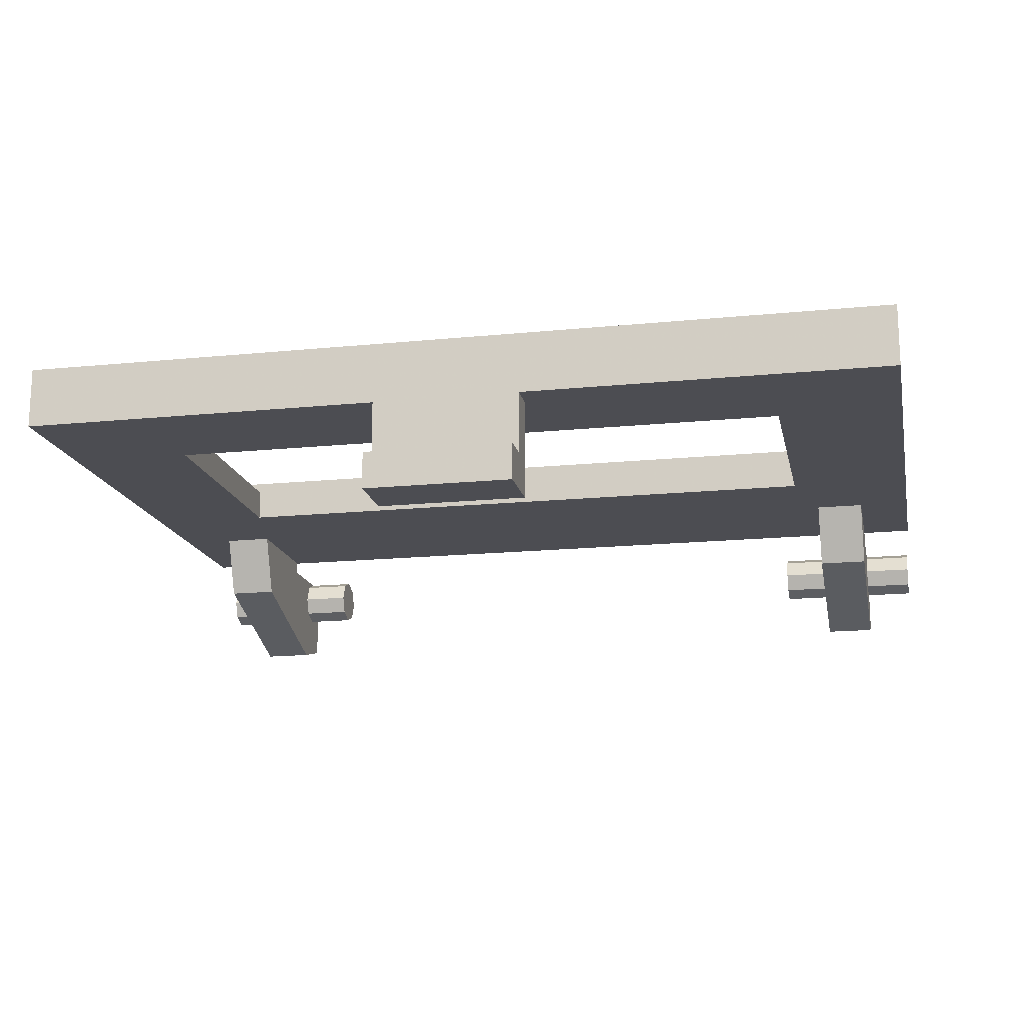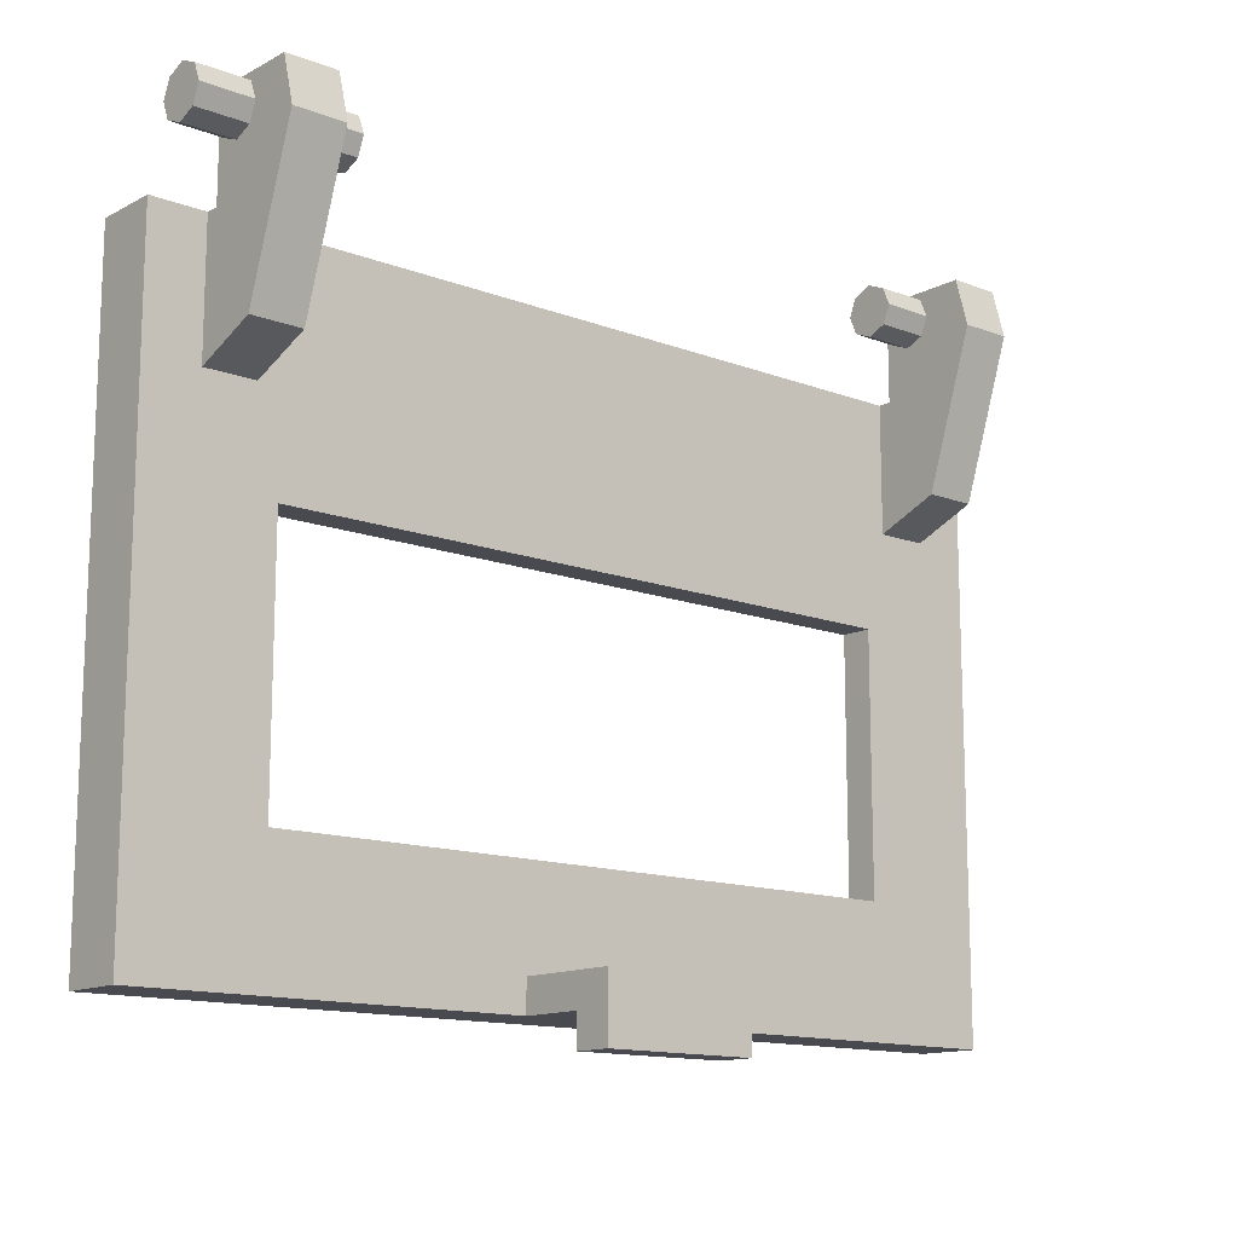
<metadata>
{"format":"obj","ext":"obj","renderer":"f3d","projection":"perspective","resolution":1024,"background":"white","views":[{"elev":-16.3,"azim":11.7,"up":"+Z"},{"elev":-13.5,"azim":139.4,"up":"+Y"}]}
</metadata>
<code>
v 1.788 0 0.125
v 1.788 0 -0.125
v 1.788 2.375 -0.125
v 1.788 2.375 0.125
v -1.788 0 0.125
v -1.788 0 -0.125
v -1.788 2.375 -0.125
v -1.788 2.375 0.125
v -1.288 0.5 0
v -1.288 0.5 -0.125
v 1.288 0.5 -0.125
v 1.288 0.5 0
v -1.288 1.5 0
v -1.288 1.5 -0.125
v -1.288 0.5 -0.125
v -1.288 0.5 0
v 1.288 1.5 0
v 1.288 1.5 -0.125
v -1.288 1.5 -0.125
v -1.288 1.5 0
v 1.288 0.5 0
v 1.288 0.5 -0.125
v 1.288 1.5 -0.125
v 1.288 1.5 0
v -1.538 0.25 0.125
v -1.538 0.25 0
v 1.538 0.25 0
v 1.538 0.25 0.125
v -1.538 1.75 0.125
v -1.538 1.75 0
v -1.538 0.25 0
v -1.538 0.25 0.125
v 1.538 1.75 0.125
v 1.538 1.75 0
v -1.538 1.75 0
v -1.538 1.75 0.125
v 1.538 0.25 0.125
v 1.538 0.25 0
v 1.538 1.75 0
v 1.538 1.75 0.125
v 1.375 2.375 -0.125
v -1.375 2.375 -0.125
v -1.788 2.375 0.125
v 1.788 2.375 0.125
v 1.788 2.375 0.125
v 1.575 2.375 -0.125
v 1.375 2.375 -0.125
v 1.788 2.375 0.125
v 1.788 2.375 -0.125
v 1.575 2.375 -0.125
v -1.375 2.375 -0.125
v -1.575 2.375 -0.125
v -1.788 2.375 0.125
v -1.575 2.375 -0.125
v -1.788 2.375 -0.125
v -1.788 2.375 0.125
v 0.3 0 -0.125
v 1.788 0 0.125
v -1.788 0 0.125
v -0.3 0 -0.125
v 1.788 0 -0.125
v 1.788 0 0.125
v 0.3 0 -0.125
v -0.3 0 -0.125
v -1.788 0 0.125
v -1.788 0 -0.125
v 1.288 1.5 0
v 1.538 1.75 0
v -1.538 1.75 0
v -1.288 1.5 0
v 1.288 1.5 0
v 1.288 0.5 0
v 1.538 0.25 0
v 1.538 1.75 0
v -1.288 1.5 0
v -1.538 1.75 0
v -1.538 0.25 0
v -1.288 0.5 0
v 1.288 0.5 0
v -1.288 0.5 0
v -1.538 0.25 0
v 1.538 0.25 0
v 1.538 1.75 0.125
v 1.788 2.375 0.125
v -1.788 2.375 0.125
v -1.538 1.75 0.125
v 1.538 1.75 0.125
v 1.538 0.25 0.125
v 1.788 0 0.125
v 1.788 2.375 0.125
v -1.538 1.75 0.125
v -1.788 2.375 0.125
v -1.788 0 0.125
v -1.538 0.25 0.125
v 1.538 0.25 0.125
v -1.538 0.25 0.125
v -1.788 0 0.125
v 1.788 0 0.125
v 1.375 2.375 -0.125
v 1.375 1.875 -0.125
v -1.375 1.875 -0.125
v -1.375 2.375 -0.125
v 1.375 1.875 -0.125
v 1.288 1.5 -0.125
v -1.288 1.5 -0.125
v -1.375 1.875 -0.125
v 1.575 1.875 -0.125
v 1.288 1.5 -0.125
v 1.375 1.875 -0.125
v -1.375 1.875 -0.125
v -1.288 1.5 -0.125
v -1.575 1.875 -0.125
v 1.575 1.875 -0.125
v 1.788 0 -0.125
v 1.288 0.5 -0.125
v 1.288 1.5 -0.125
v -1.288 1.5 -0.125
v -1.288 0.5 -0.125
v -1.788 0 -0.125
v -1.575 1.875 -0.125
v 1.788 2.375 -0.125
v 1.788 0 -0.125
v 1.575 1.875 -0.125
v 1.575 2.375 -0.125
v -1.575 2.375 -0.125
v -1.575 1.875 -0.125
v -1.788 0 -0.125
v -1.788 2.375 -0.125
v 0.3 0 -0.125
v 0.3 0.125 -0.125
v 1.288 0.5 -0.125
v 1.788 0 -0.125
v -1.788 0 -0.125
v -1.288 0.5 -0.125
v -0.3 0.125 -0.125
v -0.3 0 -0.125
v 0.3 0.125 -0.125
v -0.3 0.125 -0.125
v -1.288 0.5 -0.125
v 1.288 0.5 -0.125
v 0.3 0 -0.375
v -0.3 0 -0.375
v -0.3 0 -0.125
v 0.3 0 -0.125
v -0.3 -0.125 -0.375
v -0.3 0 -0.375
v 0.3 0 -0.375
v 0.3 -0.125 -0.375
v -0.3 -0.125 -0.375
v -0.3 -0.125 -0.525
v 0.3 -0.125 -0.525
v 0.3 -0.125 -0.375
v -0.3 0.125 -0.525
v -0.3 0.125 -0.125
v 0.3 0.125 -0.125
v 0.3 0.125 -0.525
v -0.3 0.125 -0.525
v 0.3 0.125 -0.525
v 0.3 -0.125 -0.525
v -0.3 -0.125 -0.525
v 0.3 0 -0.125
v 0.3 0 -0.375
v 0.3 0.125 -0.525
v 0.3 0.125 -0.125
v 0.3 0 -0.375
v 0.3 -0.125 -0.375
v 0.3 -0.125 -0.525
v 0.3 0.125 -0.525
v -0.3 0 -0.125
v -0.3 0.125 -0.125
v -0.3 0.125 -0.525
v -0.3 0 -0.375
v -0.3 0 -0.375
v -0.3 0.125 -0.525
v -0.3 -0.125 -0.525
v -0.3 -0.125 -0.375
v 1.575 2.375 -0.175
v 1.375 2.375 -0.175
v 1.375 2.663 -0.175
v 1.575 2.663 -0.175
v 1.375 2.375 -0.125
v 1.375 2.375 -0.175
v 1.575 2.375 -0.175
v 1.575 2.375 -0.125
v 1.575 2.763 -0.525
v 1.375 2.763 -0.525
v 1.375 2.763 -0.275
v 1.575 2.763 -0.275
v 1.375 2.575 -0.575
v 1.375 2.763 -0.525
v 1.575 2.763 -0.525
v 1.575 2.575 -0.575
v 1.375 1.975 -0.375
v 1.375 2.575 -0.575
v 1.575 2.575 -0.575
v 1.575 1.975 -0.375
v 1.375 1.975 -0.375
v 1.575 1.975 -0.375
v 1.575 1.875 -0.125
v 1.375 1.875 -0.125
v 1.775 2.663 -0.275
v 1.775 2.663 -0.375
v 1.775 2.592 -0.3457
v 1.775 2.663 -0.275
v 1.775 2.592 -0.3457
v 1.775 2.562 -0.275
v 1.775 2.663 -0.275
v 1.775 2.562 -0.275
v 1.775 2.592 -0.2043
v 1.775 2.663 -0.275
v 1.775 2.592 -0.2043
v 1.775 2.663 -0.175
v 1.775 2.663 -0.275
v 1.775 2.663 -0.175
v 1.775 2.733 -0.2043
v 1.775 2.663 -0.275
v 1.775 2.733 -0.2043
v 1.775 2.763 -0.275
v 1.775 2.663 -0.275
v 1.775 2.763 -0.275
v 1.775 2.733 -0.3457
v 1.775 2.663 -0.275
v 1.775 2.733 -0.3457
v 1.775 2.663 -0.375
v 1.175 2.663 -0.275
v 1.175 2.663 -0.375
v 1.175 2.592 -0.3457
v 1.175 2.663 -0.275
v 1.175 2.592 -0.3457
v 1.175 2.562 -0.275
v 1.175 2.663 -0.275
v 1.175 2.562 -0.275
v 1.175 2.592 -0.2043
v 1.175 2.663 -0.275
v 1.175 2.592 -0.2043
v 1.175 2.663 -0.175
v 1.175 2.663 -0.275
v 1.175 2.663 -0.175
v 1.175 2.733 -0.2043
v 1.175 2.663 -0.275
v 1.175 2.733 -0.2043
v 1.175 2.763 -0.275
v 1.175 2.663 -0.275
v 1.175 2.763 -0.275
v 1.175 2.733 -0.3457
v 1.175 2.663 -0.275
v 1.175 2.733 -0.3457
v 1.175 2.663 -0.375
v 1.175 2.592 -0.3457
v 1.175 2.663 -0.375
v 1.375 2.663 -0.375
v 1.375 2.592 -0.3457
v 1.175 2.562 -0.275
v 1.175 2.592 -0.3457
v 1.375 2.592 -0.3457
v 1.375 2.562 -0.275
v 1.175 2.592 -0.2043
v 1.175 2.562 -0.275
v 1.375 2.562 -0.275
v 1.375 2.592 -0.2043
v 1.175 2.663 -0.175
v 1.175 2.592 -0.2043
v 1.375 2.592 -0.2043
v 1.375 2.663 -0.175
v 1.175 2.733 -0.2043
v 1.175 2.663 -0.175
v 1.375 2.663 -0.175
v 1.375 2.733 -0.2043
v 1.175 2.763 -0.275
v 1.175 2.733 -0.2043
v 1.375 2.733 -0.2043
v 1.375 2.763 -0.275
v 1.175 2.733 -0.3457
v 1.175 2.763 -0.275
v 1.375 2.763 -0.275
v 1.375 2.733 -0.3457
v 1.175 2.663 -0.375
v 1.175 2.733 -0.3457
v 1.375 2.733 -0.3457
v 1.375 2.663 -0.375
v 1.375 2.733 -0.2043
v 1.375 2.663 -0.175
v 1.575 2.663 -0.175
v 1.575 2.733 -0.2043
v 1.375 2.763 -0.275
v 1.375 2.733 -0.2043
v 1.575 2.733 -0.2043
v 1.575 2.763 -0.275
v 1.575 2.592 -0.3457
v 1.575 2.663 -0.375
v 1.775 2.663 -0.375
v 1.775 2.592 -0.3457
v 1.575 2.562 -0.275
v 1.575 2.592 -0.3457
v 1.775 2.592 -0.3457
v 1.775 2.562 -0.275
v 1.575 2.592 -0.2043
v 1.575 2.562 -0.275
v 1.775 2.562 -0.275
v 1.775 2.592 -0.2043
v 1.575 2.663 -0.175
v 1.575 2.592 -0.2043
v 1.775 2.592 -0.2043
v 1.775 2.663 -0.175
v 1.575 2.733 -0.2043
v 1.575 2.663 -0.175
v 1.775 2.663 -0.175
v 1.775 2.733 -0.2043
v 1.575 2.763 -0.275
v 1.575 2.733 -0.2043
v 1.775 2.733 -0.2043
v 1.775 2.763 -0.275
v 1.575 2.733 -0.3457
v 1.575 2.763 -0.275
v 1.775 2.763 -0.275
v 1.775 2.733 -0.3457
v 1.575 2.663 -0.375
v 1.575 2.733 -0.3457
v 1.775 2.733 -0.3457
v 1.775 2.663 -0.375
v 1.575 2.763 -0.375
v 1.575 2.733 -0.3457
v 1.575 2.763 -0.275
v 1.575 2.763 -0.375
v 1.575 2.663 -0.375
v 1.575 2.733 -0.3457
v 1.575 2.562 -0.375
v 1.575 2.592 -0.3457
v 1.575 2.663 -0.375
v 1.575 2.562 -0.375
v 1.575 2.562 -0.275
v 1.575 2.592 -0.3457
v 1.575 2.562 -0.175
v 1.575 2.592 -0.2043
v 1.575 2.562 -0.275
v 1.575 2.562 -0.175
v 1.575 2.663 -0.175
v 1.575 2.592 -0.2043
v 1.375 2.763 -0.375
v 1.375 2.733 -0.3457
v 1.375 2.763 -0.275
v 1.375 2.763 -0.375
v 1.375 2.663 -0.375
v 1.375 2.733 -0.3457
v 1.375 2.562 -0.375
v 1.375 2.592 -0.3457
v 1.375 2.663 -0.375
v 1.375 2.562 -0.375
v 1.375 2.562 -0.275
v 1.375 2.592 -0.3457
v 1.375 2.562 -0.175
v 1.375 2.592 -0.2043
v 1.375 2.562 -0.275
v 1.375 2.562 -0.175
v 1.375 2.663 -0.175
v 1.375 2.592 -0.2043
v 1.575 1.875 -0.125
v 1.575 1.975 -0.375
v 1.575 2.375 -0.175
v 1.575 2.375 -0.125
v 1.575 1.975 -0.375
v 1.575 2.562 -0.275
v 1.575 2.562 -0.175
v 1.575 2.375 -0.175
v 1.575 2.562 -0.375
v 1.575 2.562 -0.275
v 1.575 1.975 -0.375
v 1.575 2.575 -0.575
v 1.575 2.562 -0.375
v 1.575 1.975 -0.375
v 1.575 2.663 -0.375
v 1.575 2.562 -0.375
v 1.575 2.575 -0.575
v 1.575 2.663 -0.375
v 1.575 2.575 -0.575
v 1.575 2.763 -0.525
v 1.575 2.763 -0.375
v 1.375 2.375 -0.125
v 1.375 2.375 -0.175
v 1.375 1.975 -0.375
v 1.375 1.875 -0.125
v 1.375 2.375 -0.175
v 1.375 2.562 -0.175
v 1.375 2.562 -0.275
v 1.375 1.975 -0.375
v 1.375 1.975 -0.375
v 1.375 2.562 -0.275
v 1.375 2.562 -0.375
v 1.375 1.975 -0.375
v 1.375 2.562 -0.375
v 1.375 2.575 -0.575
v 1.375 2.575 -0.575
v 1.375 2.562 -0.375
v 1.375 2.663 -0.375
v 1.375 2.763 -0.375
v 1.375 2.763 -0.525
v 1.375 2.575 -0.575
v 1.375 2.663 -0.375
v -1.375 2.375 -0.175
v -1.575 2.375 -0.175
v -1.575 2.663 -0.175
v -1.375 2.663 -0.175
v -1.575 2.375 -0.125
v -1.575 2.375 -0.175
v -1.375 2.375 -0.175
v -1.375 2.375 -0.125
v -1.375 2.763 -0.525
v -1.575 2.763 -0.525
v -1.575 2.763 -0.275
v -1.375 2.763 -0.275
v -1.575 2.575 -0.575
v -1.575 2.763 -0.525
v -1.375 2.763 -0.525
v -1.375 2.575 -0.575
v -1.575 1.975 -0.375
v -1.575 2.575 -0.575
v -1.375 2.575 -0.575
v -1.375 1.975 -0.375
v -1.575 1.975 -0.375
v -1.375 1.975 -0.375
v -1.375 1.875 -0.125
v -1.575 1.875 -0.125
v -1.775 2.663 -0.275
v -1.775 2.663 -0.375
v -1.775 2.592 -0.3457
v -1.775 2.663 -0.275
v -1.775 2.592 -0.3457
v -1.775 2.562 -0.275
v -1.775 2.663 -0.275
v -1.775 2.562 -0.275
v -1.775 2.592 -0.2043
v -1.775 2.663 -0.275
v -1.775 2.592 -0.2043
v -1.775 2.663 -0.175
v -1.775 2.663 -0.275
v -1.775 2.663 -0.175
v -1.775 2.733 -0.2043
v -1.775 2.663 -0.275
v -1.775 2.733 -0.2043
v -1.775 2.763 -0.275
v -1.775 2.663 -0.275
v -1.775 2.763 -0.275
v -1.775 2.733 -0.3457
v -1.775 2.663 -0.275
v -1.775 2.733 -0.3457
v -1.775 2.663 -0.375
v -1.175 2.663 -0.275
v -1.175 2.663 -0.375
v -1.175 2.592 -0.3457
v -1.175 2.663 -0.275
v -1.175 2.592 -0.3457
v -1.175 2.562 -0.275
v -1.175 2.663 -0.275
v -1.175 2.562 -0.275
v -1.175 2.592 -0.2043
v -1.175 2.663 -0.275
v -1.175 2.592 -0.2043
v -1.175 2.663 -0.175
v -1.175 2.663 -0.275
v -1.175 2.663 -0.175
v -1.175 2.733 -0.2043
v -1.175 2.663 -0.275
v -1.175 2.733 -0.2043
v -1.175 2.763 -0.275
v -1.175 2.663 -0.275
v -1.175 2.763 -0.275
v -1.175 2.733 -0.3457
v -1.175 2.663 -0.275
v -1.175 2.733 -0.3457
v -1.175 2.663 -0.375
v -1.375 2.592 -0.3457
v -1.375 2.663 -0.375
v -1.175 2.663 -0.375
v -1.175 2.592 -0.3457
v -1.375 2.562 -0.275
v -1.375 2.592 -0.3457
v -1.175 2.592 -0.3457
v -1.175 2.562 -0.275
v -1.375 2.592 -0.2043
v -1.375 2.562 -0.275
v -1.175 2.562 -0.275
v -1.175 2.592 -0.2043
v -1.375 2.663 -0.175
v -1.375 2.592 -0.2043
v -1.175 2.592 -0.2043
v -1.175 2.663 -0.175
v -1.375 2.733 -0.2043
v -1.375 2.663 -0.175
v -1.175 2.663 -0.175
v -1.175 2.733 -0.2043
v -1.375 2.763 -0.275
v -1.375 2.733 -0.2043
v -1.175 2.733 -0.2043
v -1.175 2.763 -0.275
v -1.375 2.733 -0.3457
v -1.375 2.763 -0.275
v -1.175 2.763 -0.275
v -1.175 2.733 -0.3457
v -1.375 2.663 -0.375
v -1.375 2.733 -0.3457
v -1.175 2.733 -0.3457
v -1.175 2.663 -0.375
v -1.575 2.733 -0.2043
v -1.575 2.663 -0.175
v -1.375 2.663 -0.175
v -1.375 2.733 -0.2043
v -1.575 2.763 -0.275
v -1.575 2.733 -0.2043
v -1.375 2.733 -0.2043
v -1.375 2.763 -0.275
v -1.775 2.592 -0.3457
v -1.775 2.663 -0.375
v -1.575 2.663 -0.375
v -1.575 2.592 -0.3457
v -1.775 2.562 -0.275
v -1.775 2.592 -0.3457
v -1.575 2.592 -0.3457
v -1.575 2.562 -0.275
v -1.775 2.592 -0.2043
v -1.775 2.562 -0.275
v -1.575 2.562 -0.275
v -1.575 2.592 -0.2043
v -1.775 2.663 -0.175
v -1.775 2.592 -0.2043
v -1.575 2.592 -0.2043
v -1.575 2.663 -0.175
v -1.775 2.733 -0.2043
v -1.775 2.663 -0.175
v -1.575 2.663 -0.175
v -1.575 2.733 -0.2043
v -1.775 2.763 -0.275
v -1.775 2.733 -0.2043
v -1.575 2.733 -0.2043
v -1.575 2.763 -0.275
v -1.775 2.733 -0.3457
v -1.775 2.763 -0.275
v -1.575 2.763 -0.275
v -1.575 2.733 -0.3457
v -1.775 2.663 -0.375
v -1.775 2.733 -0.3457
v -1.575 2.733 -0.3457
v -1.575 2.663 -0.375
v -1.575 2.763 -0.375
v -1.575 2.733 -0.3457
v -1.575 2.763 -0.275
v -1.575 2.763 -0.375
v -1.575 2.663 -0.375
v -1.575 2.733 -0.3457
v -1.575 2.562 -0.375
v -1.575 2.592 -0.3457
v -1.575 2.663 -0.375
v -1.575 2.562 -0.375
v -1.575 2.562 -0.275
v -1.575 2.592 -0.3457
v -1.575 2.562 -0.175
v -1.575 2.592 -0.2043
v -1.575 2.562 -0.275
v -1.575 2.562 -0.175
v -1.575 2.663 -0.175
v -1.575 2.592 -0.2043
v -1.375 2.763 -0.375
v -1.375 2.733 -0.3457
v -1.375 2.763 -0.275
v -1.375 2.763 -0.375
v -1.375 2.663 -0.375
v -1.375 2.733 -0.3457
v -1.375 2.562 -0.375
v -1.375 2.592 -0.3457
v -1.375 2.663 -0.375
v -1.375 2.562 -0.375
v -1.375 2.562 -0.275
v -1.375 2.592 -0.3457
v -1.375 2.562 -0.175
v -1.375 2.592 -0.2043
v -1.375 2.562 -0.275
v -1.375 2.562 -0.175
v -1.375 2.663 -0.175
v -1.375 2.592 -0.2043
v -1.575 2.375 -0.125
v -1.575 2.375 -0.175
v -1.575 1.975 -0.375
v -1.575 1.875 -0.125
v -1.575 2.375 -0.175
v -1.575 2.562 -0.175
v -1.575 2.562 -0.275
v -1.575 1.975 -0.375
v -1.575 1.975 -0.375
v -1.575 2.562 -0.275
v -1.575 2.562 -0.375
v -1.575 1.975 -0.375
v -1.575 2.562 -0.375
v -1.575 2.575 -0.575
v -1.575 2.575 -0.575
v -1.575 2.562 -0.375
v -1.575 2.663 -0.375
v -1.575 2.763 -0.375
v -1.575 2.763 -0.525
v -1.575 2.575 -0.575
v -1.575 2.663 -0.375
v -1.375 1.875 -0.125
v -1.375 1.975 -0.375
v -1.375 2.375 -0.175
v -1.375 2.375 -0.125
v -1.375 1.975 -0.375
v -1.375 2.562 -0.275
v -1.375 2.562 -0.175
v -1.375 2.375 -0.175
v -1.375 2.562 -0.375
v -1.375 2.562 -0.275
v -1.375 1.975 -0.375
v -1.375 2.575 -0.575
v -1.375 2.562 -0.375
v -1.375 1.975 -0.375
v -1.375 2.663 -0.375
v -1.375 2.562 -0.375
v -1.375 2.575 -0.575
v -1.375 2.663 -0.375
v -1.375 2.575 -0.575
v -1.375 2.763 -0.525
v -1.375 2.763 -0.375
g mesh7871102
f 1 2 3
f 3 4 1
g mesh7871104
f 5 7 6
f 7 5 8
g mesh7871106
f 9 11 10
f 11 9 12
f 13 15 14
f 15 13 16
f 17 19 18
f 19 17 20
f 21 23 22
f 23 21 24
g mesh7871108
f 25 27 26
f 27 25 28
f 29 31 30
f 31 29 32
f 33 35 34
f 35 33 36
f 37 39 38
f 39 37 40
f 41 42 43
f 43 44 41
f 45 46 47
f 48 49 50
f 51 52 53
f 54 55 56
f 57 58 59
f 59 60 57
f 61 62 63
f 64 65 66
f 67 68 69
f 69 70 67
f 71 72 73
f 73 74 71
f 75 76 77
f 77 78 75
f 79 80 81
f 81 82 79
f 83 84 85
f 85 86 83
f 87 88 89
f 89 90 87
f 91 92 93
f 93 94 91
f 95 96 97
f 97 98 95
f 99 100 101
f 101 102 99
f 103 104 105
f 105 106 103
f 107 108 109
f 110 111 112
f 113 114 115
f 115 116 113
f 117 118 119
f 119 120 117
f 121 122 123
f 123 124 121
f 125 126 127
f 127 128 125
f 129 130 131
f 131 132 129
f 133 134 135
f 135 136 133
f 137 138 139
f 139 140 137
g mesh7871110
f 141 143 142
f 143 141 144
g mesh7871111
f 145 147 146
f 147 145 148
g mesh7871113
f 149 150 151
f 151 152 149
g mesh7871115
f 153 154 155
f 155 156 153
f 157 158 159
f 159 160 157
f 161 162 163
f 163 164 161
f 165 166 167
f 167 168 165
f 169 170 171
f 171 172 169
f 173 174 175
f 175 176 173
g mesh7871117
f 177 179 178
f 179 177 180
g mesh7871118
f 181 183 182
f 183 181 184
g mesh7871120
f 185 186 187
f 187 188 185
g mesh7871121
f 189 190 191
f 191 192 189
g mesh7871123
f 193 194 195
f 195 196 193
f 197 198 199
f 199 200 197
g mesh7871126
f 201 203 202
f 204 206 205
f 207 209 208
f 210 212 211
f 213 215 214
f 216 218 217
f 219 221 220
f 222 224 223
g mesh7871129
f 225 226 227
f 228 229 230
f 231 232 233
f 234 235 236
f 237 238 239
f 240 241 242
f 243 244 245
f 246 247 248
g mesh7871131
f 249 250 251
f 251 252 249
f 253 254 255
f 255 256 253
f 257 258 259
f 259 260 257
f 261 262 263
f 263 264 261
f 265 266 267
f 267 268 265
f 269 270 271
f 271 272 269
f 273 274 275
f 275 276 273
f 277 278 279
f 279 280 277
g mesh7871133
f 281 282 283
f 283 284 281
f 285 286 287
f 287 288 285
g mesh7871135
f 289 290 291
f 291 292 289
f 293 294 295
f 295 296 293
f 297 298 299
f 299 300 297
f 301 302 303
f 303 304 301
f 305 306 307
f 307 308 305
f 309 310 311
f 311 312 309
f 313 314 315
f 315 316 313
f 317 318 319
f 319 320 317
g mesh7871138
f 321 323 322
f 324 326 325
f 327 329 328
f 330 332 331
f 333 335 334
f 336 338 337
g mesh7871141
f 339 340 341
f 342 343 344
f 345 346 347
f 348 349 350
f 351 352 353
f 354 355 356
f 357 358 359
f 359 360 357
f 361 362 363
f 363 364 361
f 365 366 367
f 368 369 370
f 371 372 373
f 374 375 376
f 376 377 374
f 378 379 380
f 380 381 378
f 382 383 384
f 384 385 382
f 386 387 388
f 389 390 391
f 392 393 394
f 395 396 397
f 397 398 395
g mesh7871143
f 399 401 400
f 401 399 402
g mesh7871144
f 403 405 404
f 405 403 406
g mesh7871146
f 407 408 409
f 409 410 407
g mesh7871147
f 411 412 413
f 413 414 411
g mesh7871149
f 415 416 417
f 417 418 415
f 419 420 421
f 421 422 419
g mesh7871152
f 423 424 425
f 426 427 428
f 429 430 431
f 432 433 434
f 435 436 437
f 438 439 440
f 441 442 443
f 444 445 446
g mesh7871155
f 447 449 448
f 450 452 451
f 453 455 454
f 456 458 457
f 459 461 460
f 462 464 463
f 465 467 466
f 468 470 469
g mesh7871157
f 471 472 473
f 473 474 471
f 475 476 477
f 477 478 475
f 479 480 481
f 481 482 479
f 483 484 485
f 485 486 483
f 487 488 489
f 489 490 487
f 491 492 493
f 493 494 491
f 495 496 497
f 497 498 495
f 499 500 501
f 501 502 499
g mesh7871159
f 503 504 505
f 505 506 503
f 507 508 509
f 509 510 507
g mesh7871161
f 511 512 513
f 513 514 511
f 515 516 517
f 517 518 515
f 519 520 521
f 521 522 519
f 523 524 525
f 525 526 523
f 527 528 529
f 529 530 527
f 531 532 533
f 533 534 531
f 535 536 537
f 537 538 535
f 539 540 541
f 541 542 539
g mesh7871164
f 543 544 545
f 546 547 548
f 549 550 551
f 552 553 554
f 555 556 557
f 558 559 560
g mesh7871167
f 561 563 562
f 564 566 565
f 567 569 568
f 570 572 571
f 573 575 574
f 576 578 577
f 579 580 581
f 581 582 579
f 583 584 585
f 585 586 583
f 587 588 589
f 590 591 592
f 593 594 595
f 596 597 598
f 598 599 596
f 600 601 602
f 602 603 600
f 604 605 606
f 606 607 604
f 608 609 610
f 611 612 613
f 614 615 616
f 617 618 619
f 619 620 617

</code>
